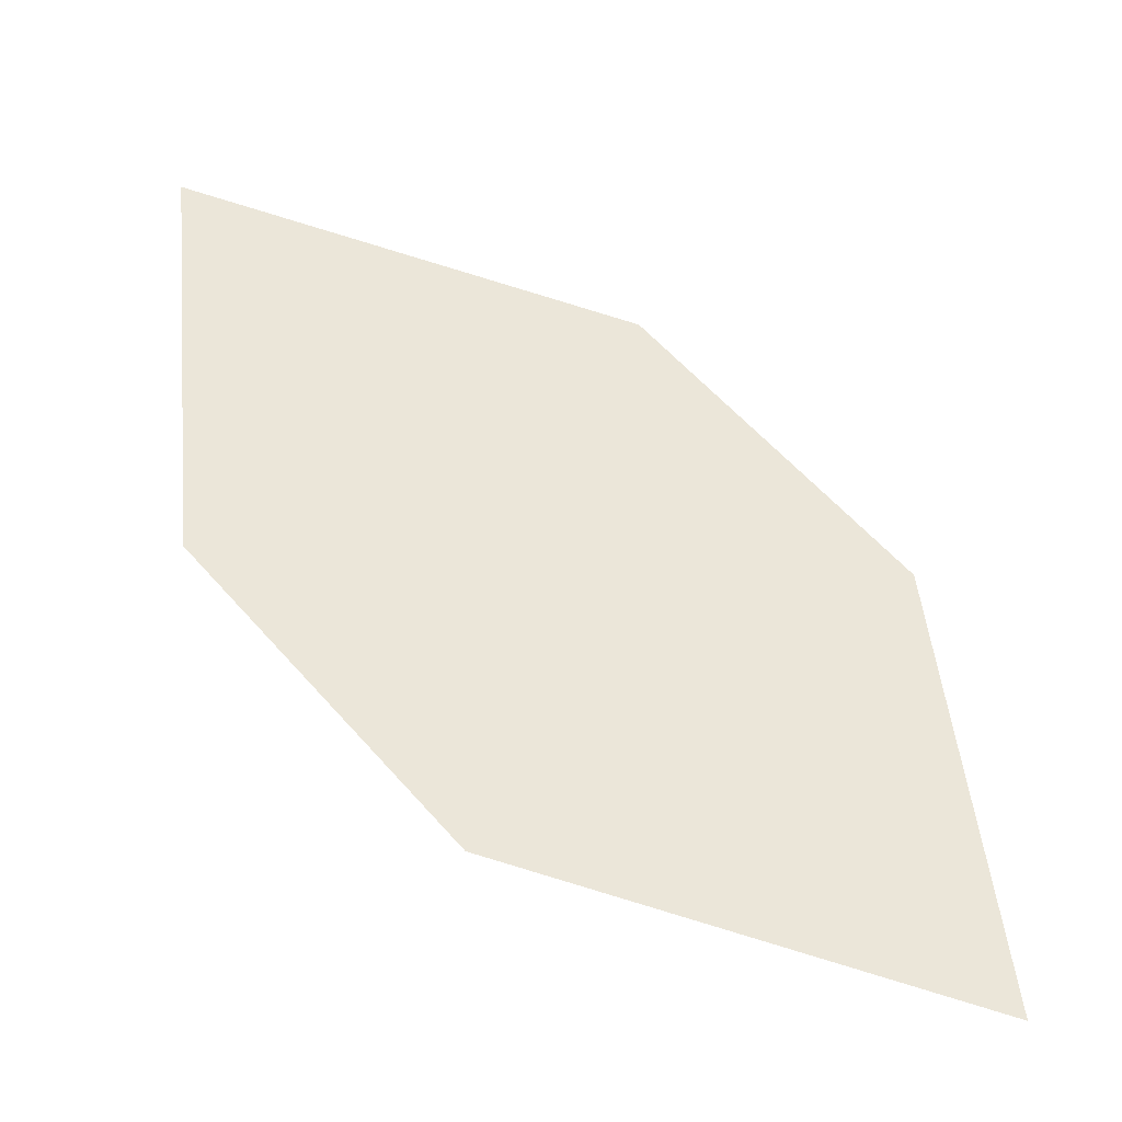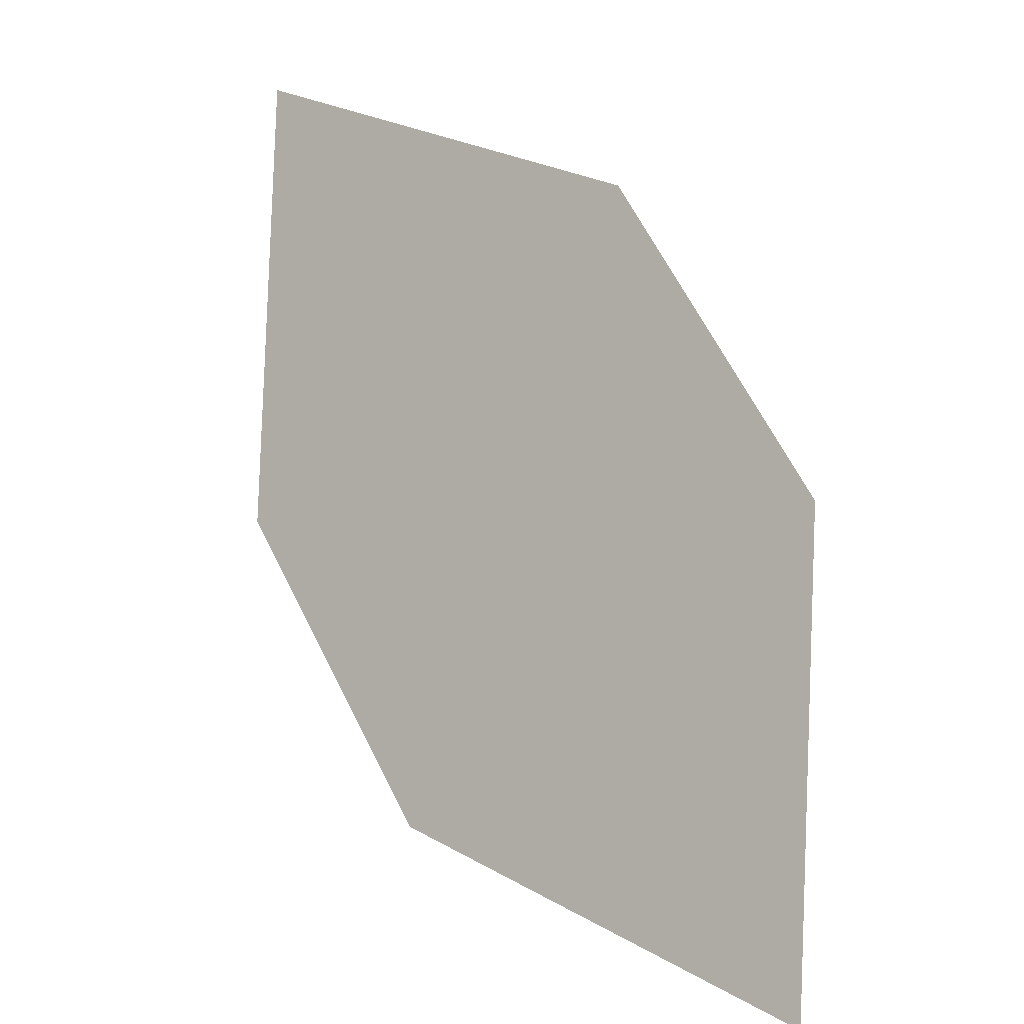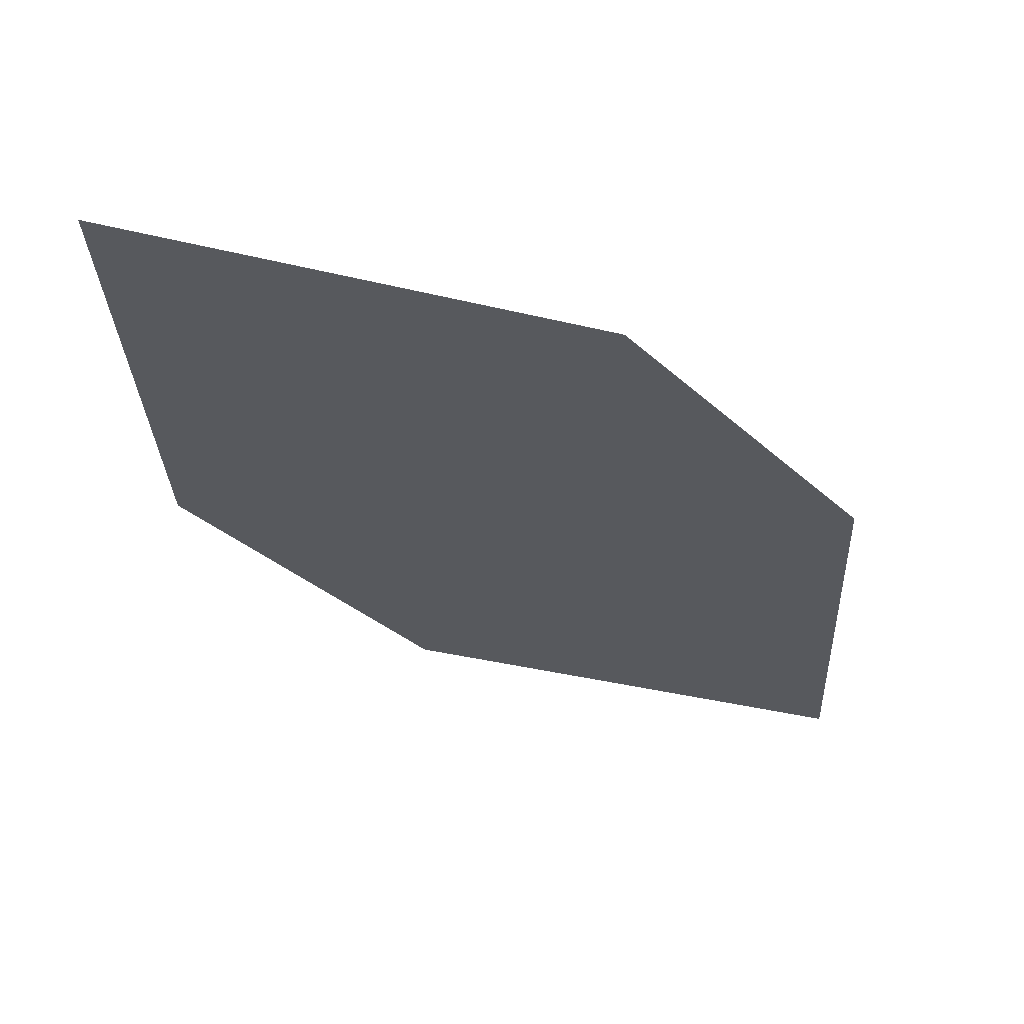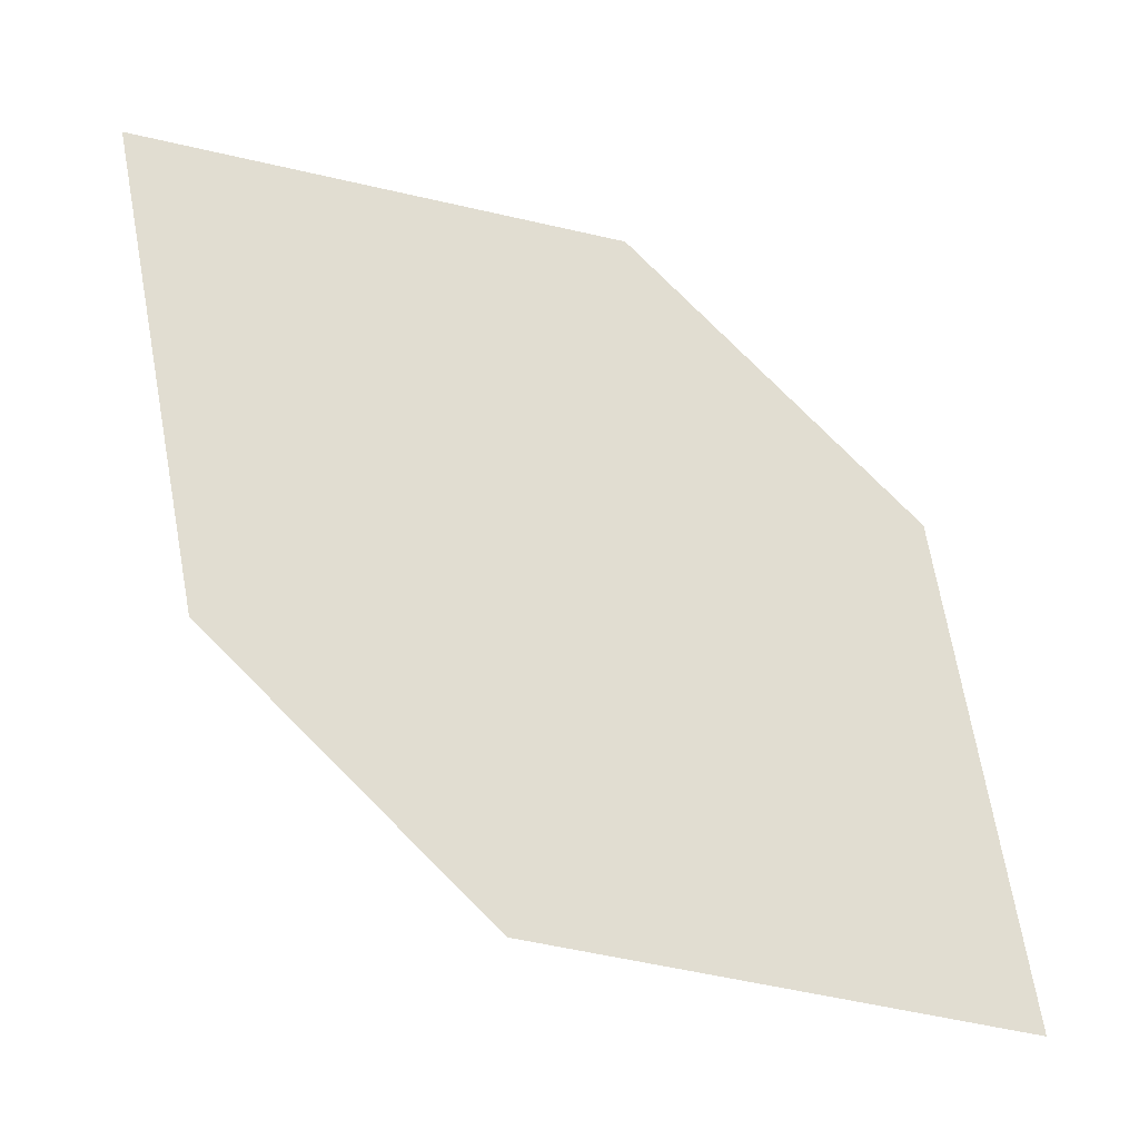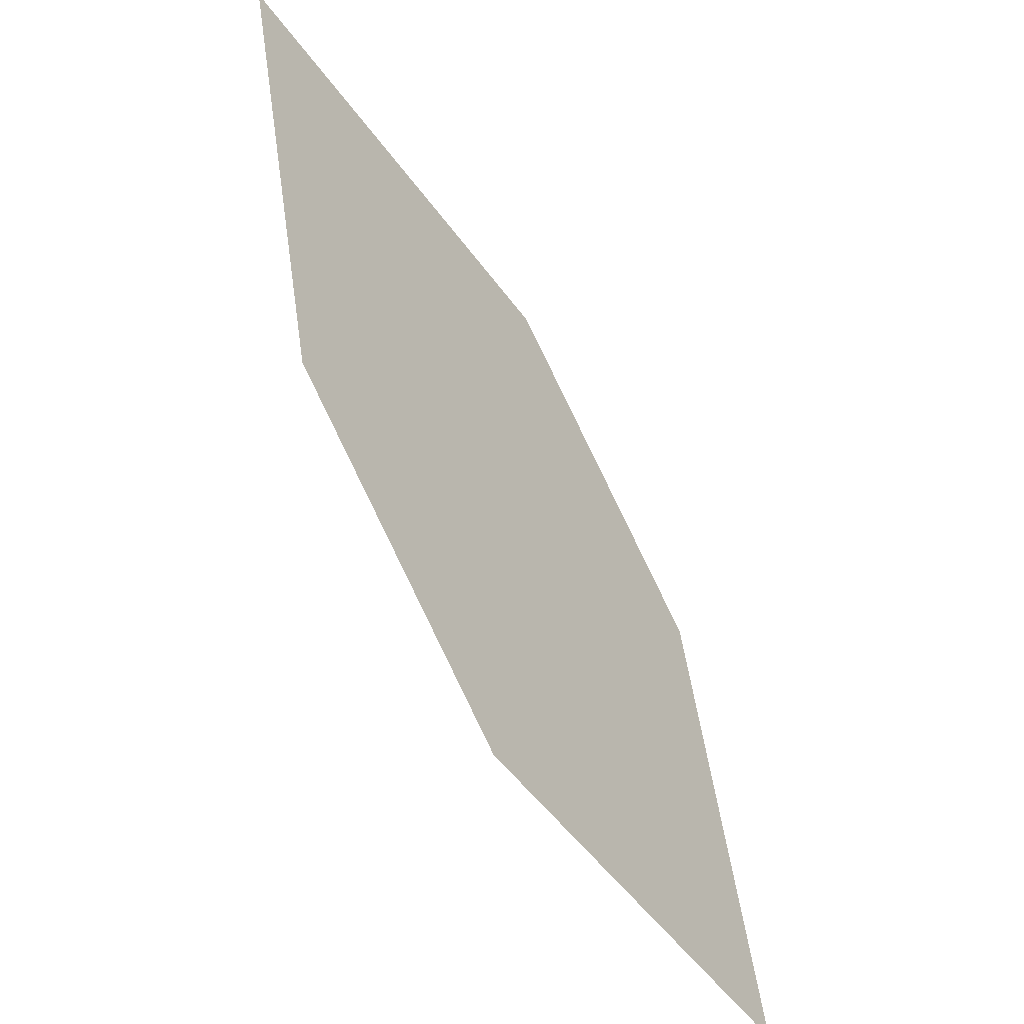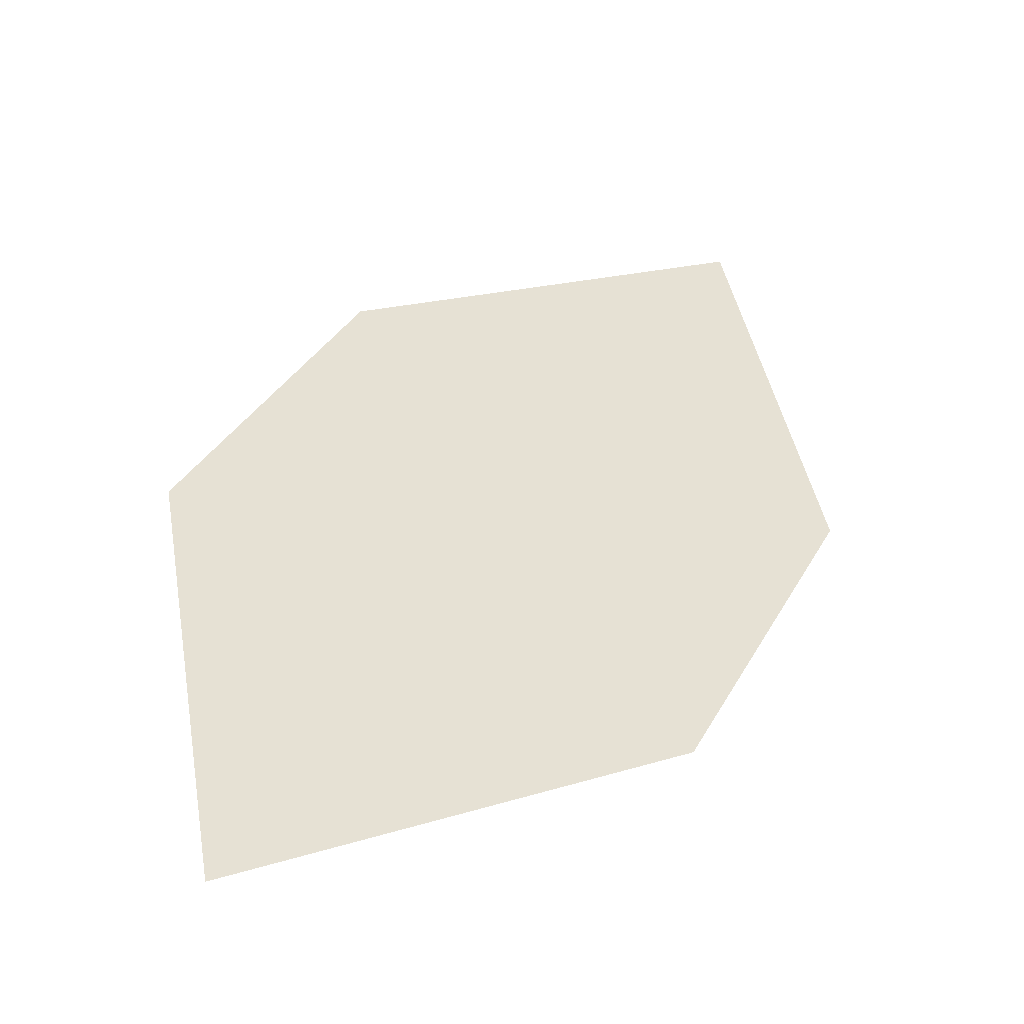
<metadata>
{"format":"obj","ext":"obj","renderer":"f3d","projection":"perspective","resolution":1024,"background":"white","views":[{"elev":56.6,"azim":-1.3,"up":"+Z"},{"elev":3.9,"azim":47.3,"up":"+Y"},{"elev":68.5,"azim":14.9,"up":"+Y"},{"elev":78.1,"azim":-5.7,"up":"+Z"},{"elev":-32.7,"azim":-44.5,"up":"+Y"},{"elev":33.0,"azim":64.5,"up":"+Z"}]}
</metadata>
<code>
o leaves.119
v 0.227 -0.1089 0.9639
v 0.2688 -0.1205 0.957
v 0.2305 -0.1524 0.9694
v 0.295 -0.1916 0.9618
v 0.2532 -0.18 0.9687
v 0.2915 -0.1481 0.9563
f 1 4 6 2
f 1 3 5 4

</code>
